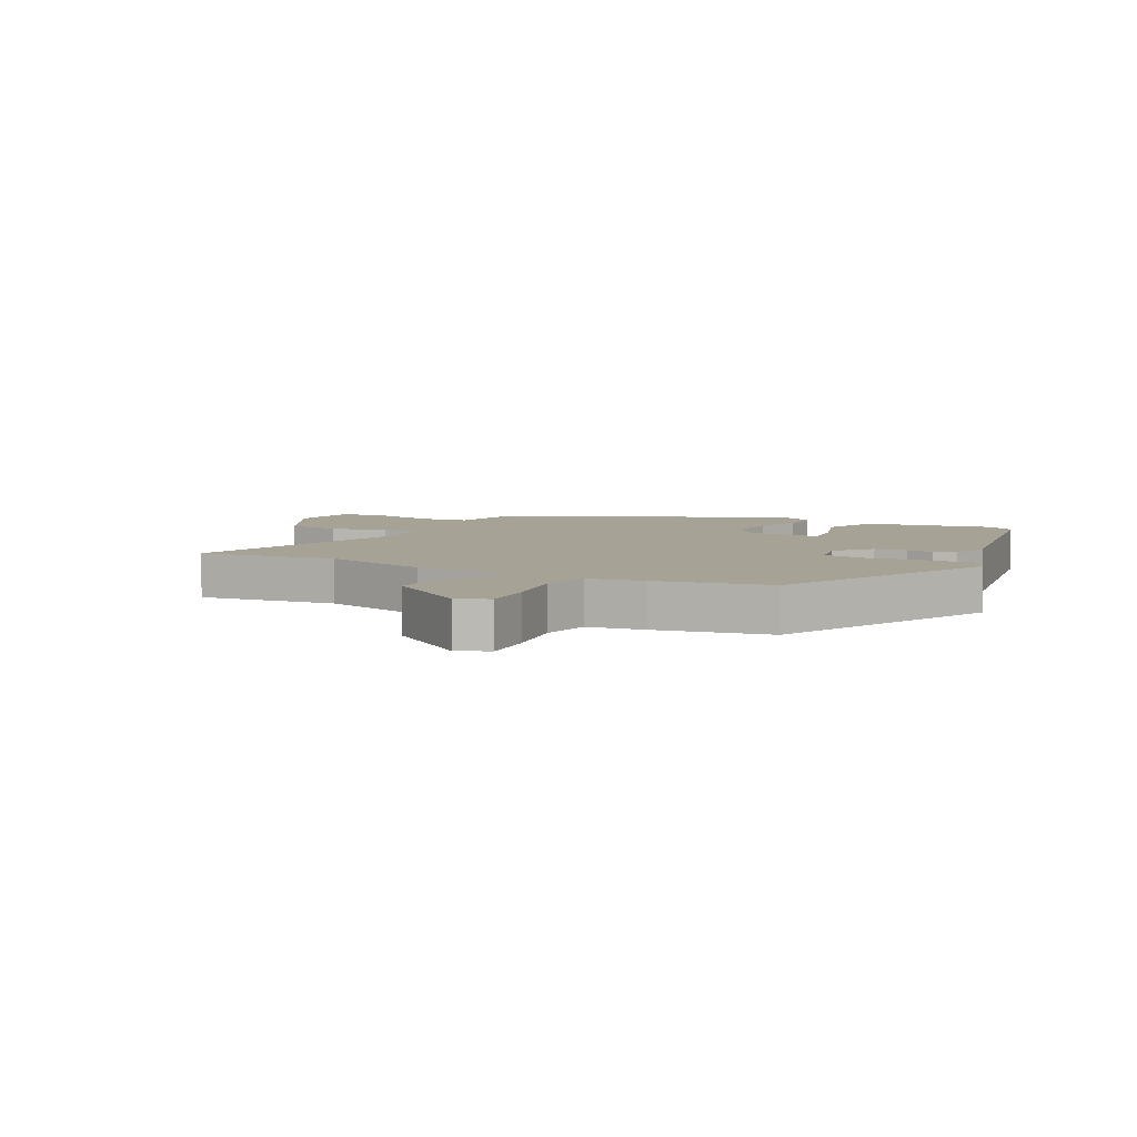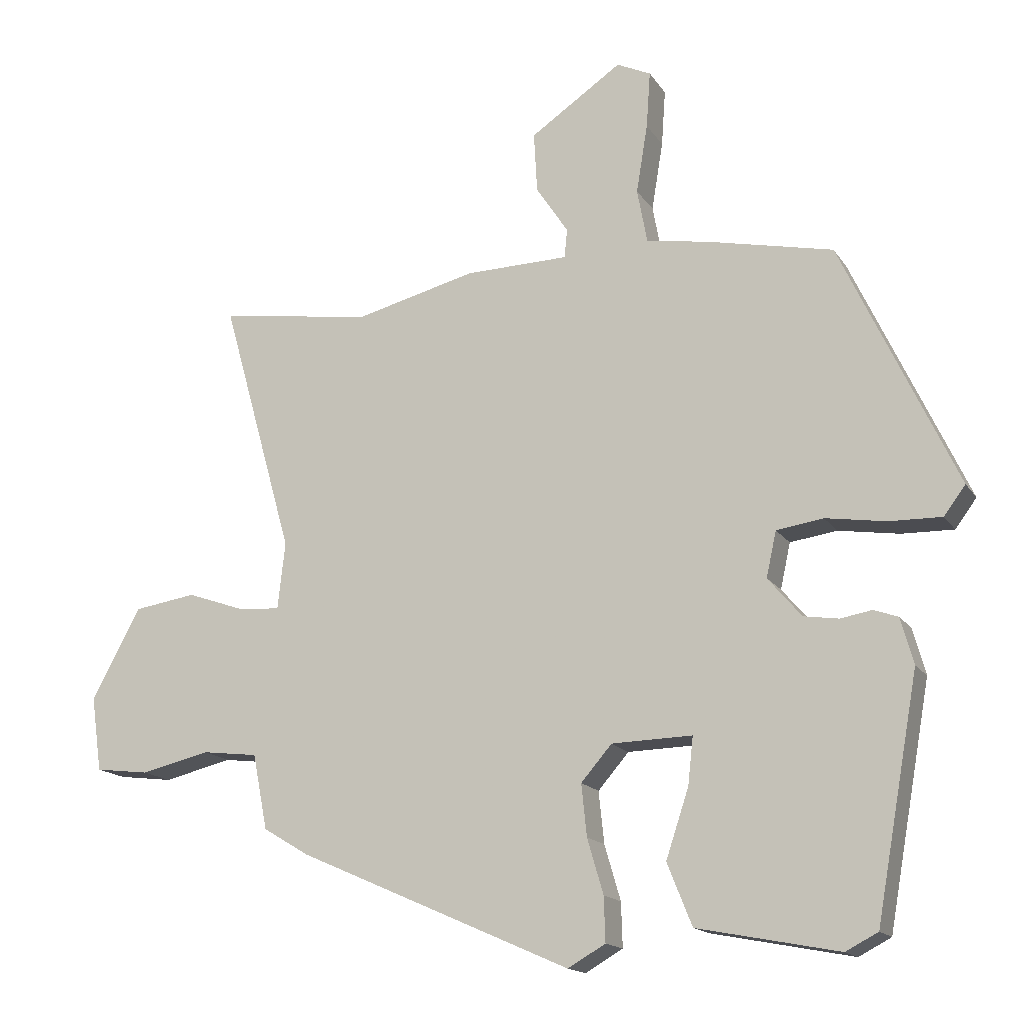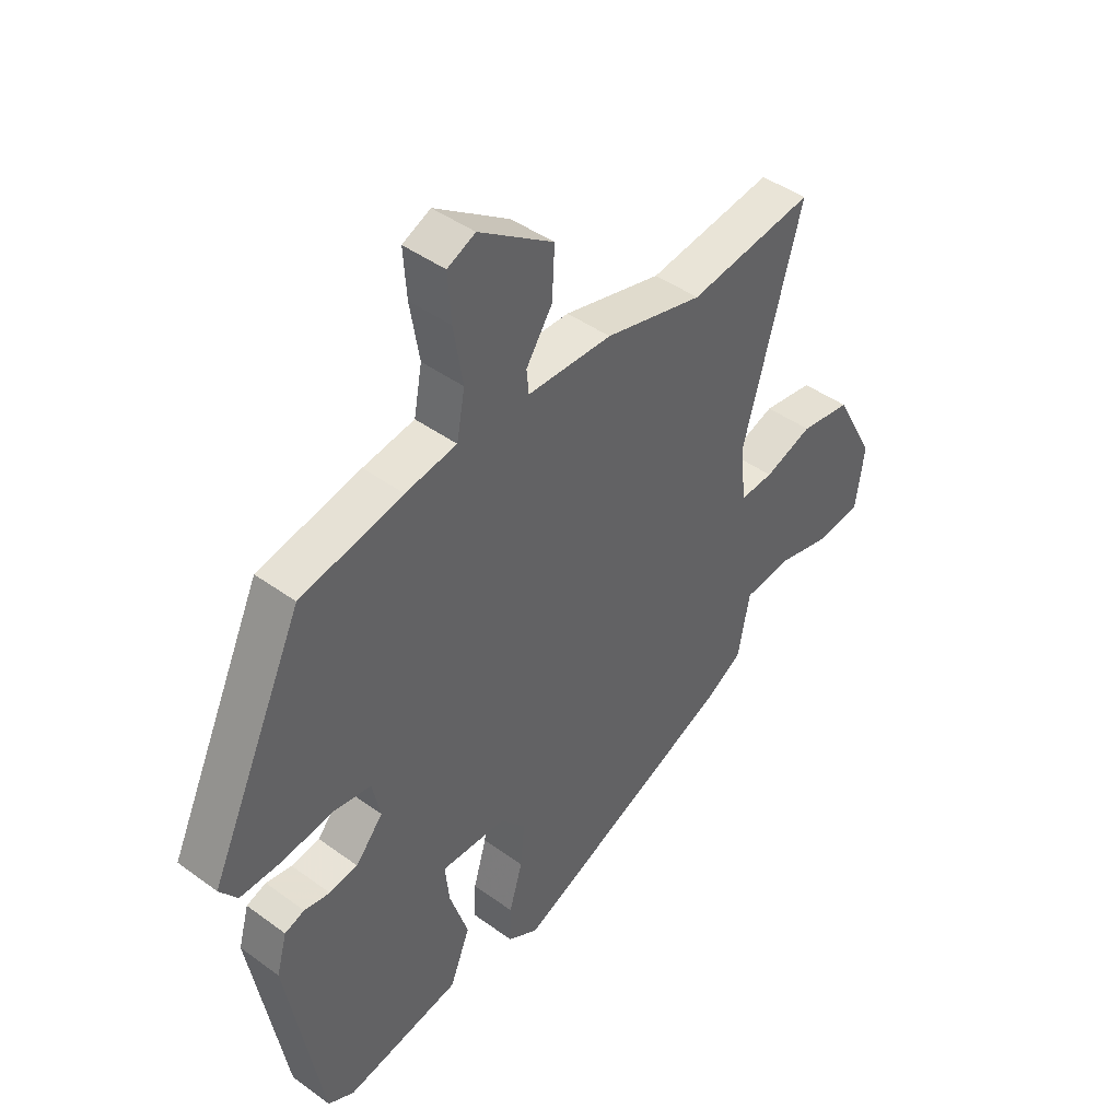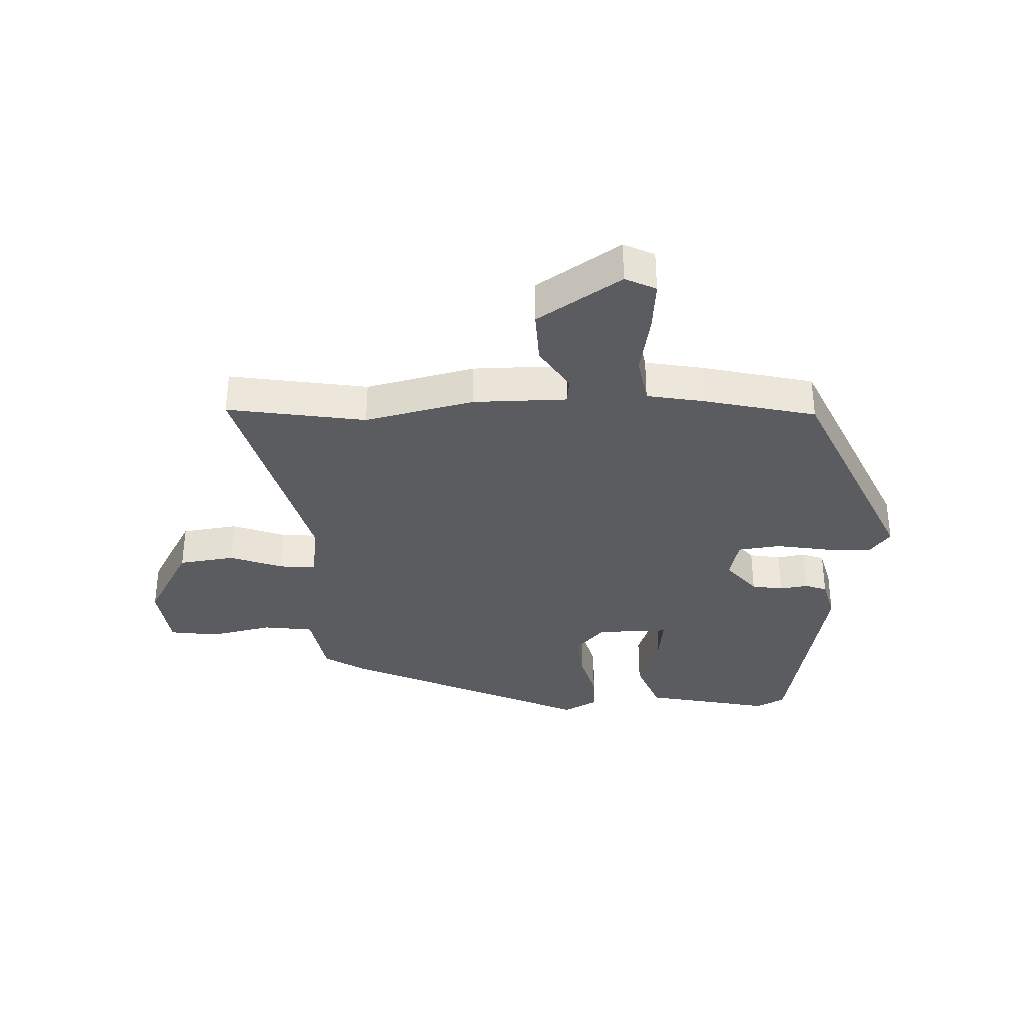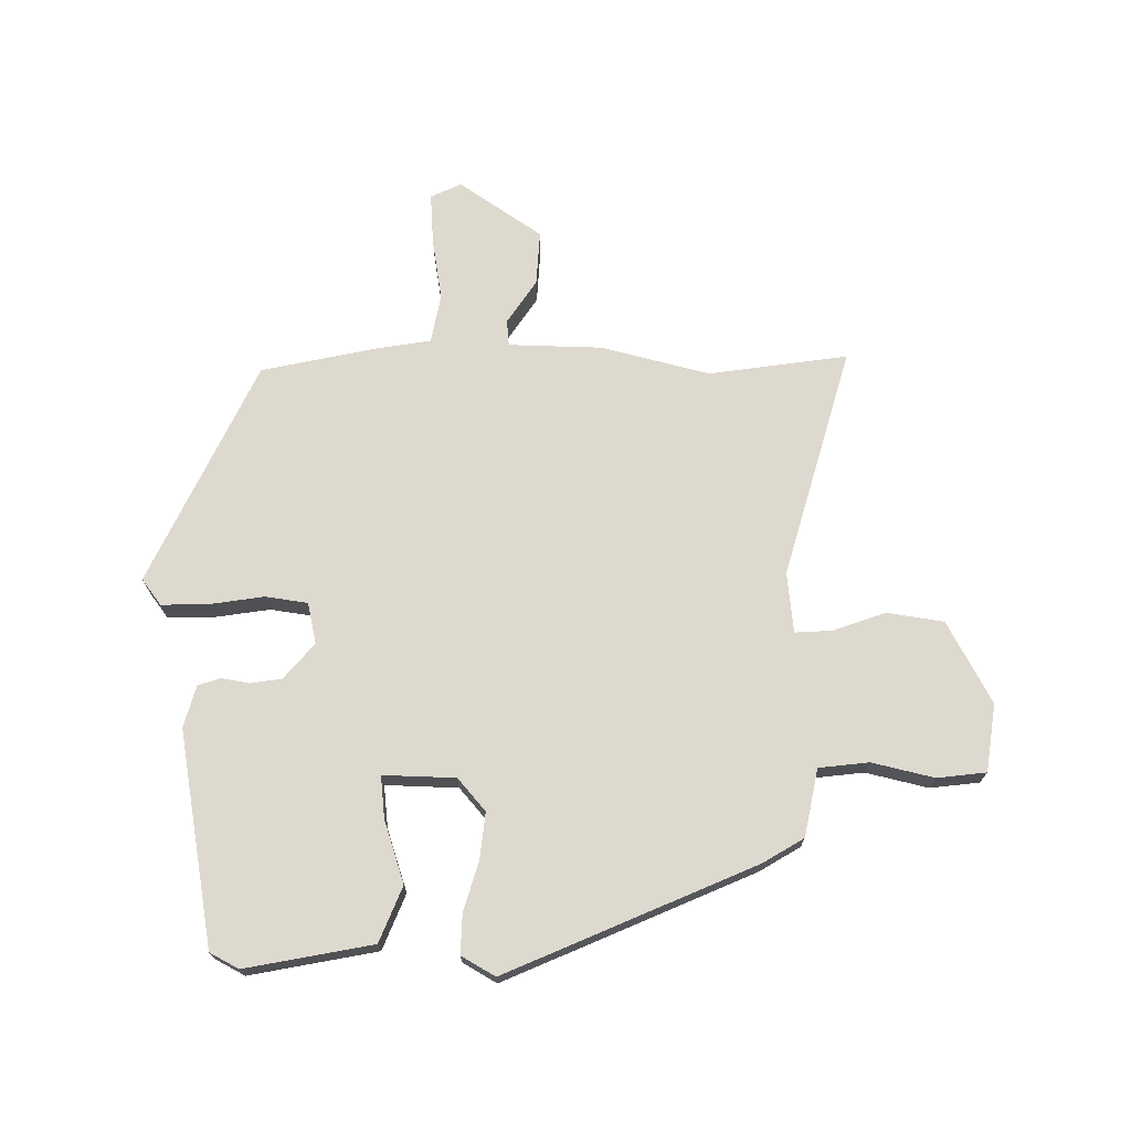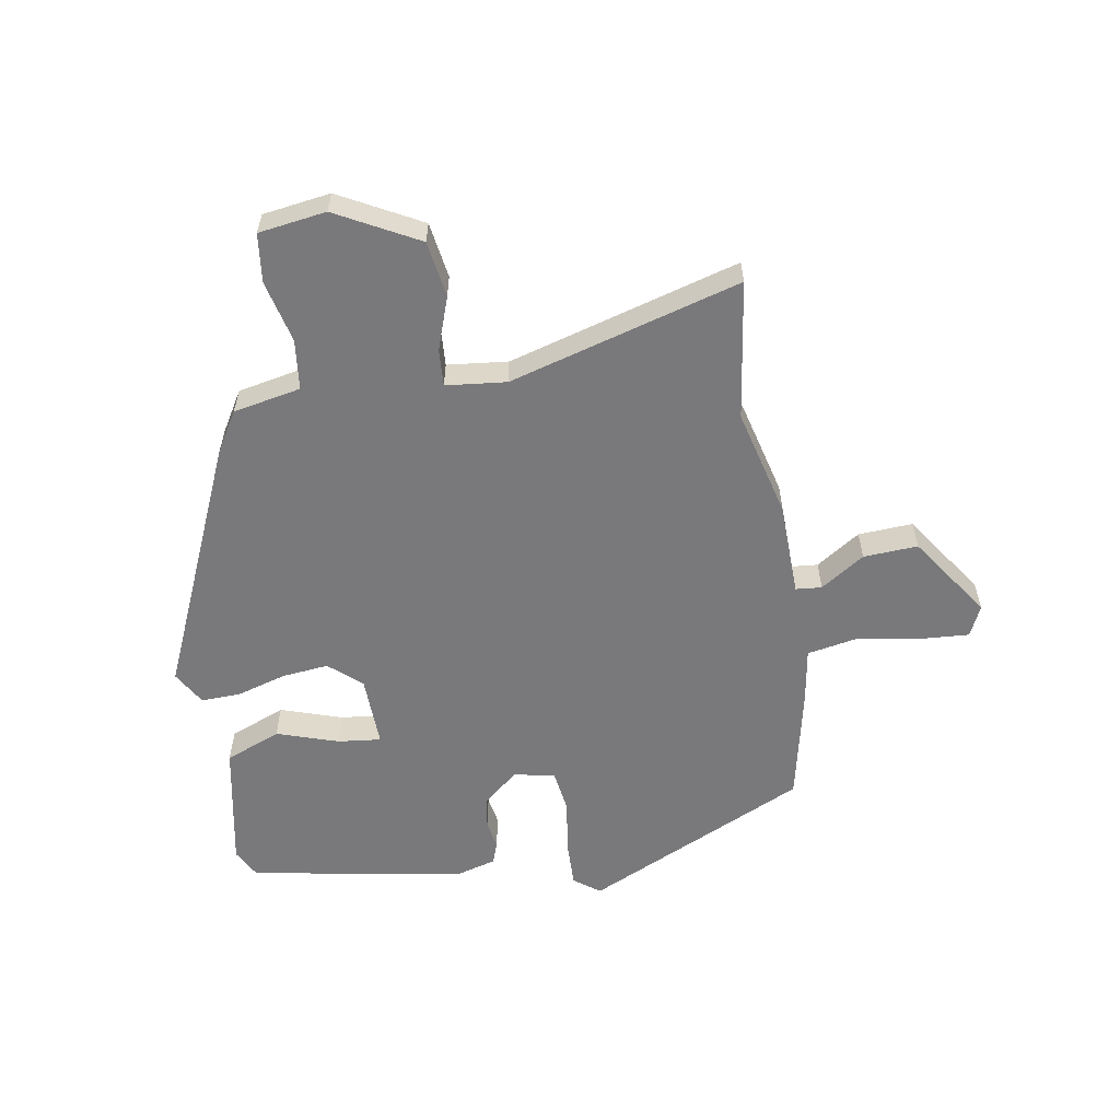
<metadata>
{"format":"obj","ext":"obj","renderer":"f3d","projection":"perspective","resolution":1024,"background":"white","views":[{"elev":6.3,"azim":28.3,"up":"+Y"},{"elev":-15.9,"azim":22.3,"up":"+Z"},{"elev":43.7,"azim":130.7,"up":"+Z"},{"elev":-34.4,"azim":1.4,"up":"+Y"},{"elev":71.5,"azim":-179.3,"up":"+Y"},{"elev":-57.9,"azim":-80.3,"up":"+Y"}]}
</metadata>
<code>
v -0.61 0.07 0.516
v -0.38 0.07 0.482
v -0.2 0.07 0.527
v -0.045 0.07 0.53
v -0.041 0.07 0.573
v -0.089 0.07 0.646
v -0.094 0.07 0.736
v 0.043 0.07 0.829
v 0.094 0.07 0.805
v 0.088 0.07 0.72
v 0.071 0.07 0.617
v 0.086 0.07 0.536
v 0.18 0.07 0.52
v 0.367 0.07 0.479
v 0.539 0.07 0.11
v 0.507 0.07 0.067
v 0.429 0.07 0.069
v 0.339 0.07 0.083
v 0.269 0.07 0.073
v 0.254 0.07 0.005
v 0.304 0.07 -0.054
v 0.356 0.07 -0.062
v 0.403 0.07 -0.054
v 0.439 0.07 -0.067
v 0.458 0.07 -0.136
v 0.394 0.07 -0.49
v 0.346 0.07 -0.515
v 0.136 0.07 -0.474
v 0.099 0.07 -0.382
v 0.133 0.07 -0.28
v 0.141 0.07 -0.209
v 0.021 0.07 -0.212
v -0.025 0.07 -0.265
v -0.017 0.07 -0.342
v 0.007 0.07 -0.424
v 0.009 0.07 -0.49
v -0.047 0.07 -0.522
v -0.455 0.07 -0.342
v -0.523 0.07 -0.301
v -0.545 0.07 -0.189
v -0.628 0.07 -0.179
v -0.731 0.07 -0.203
v -0.812 0.07 -0.193
v -0.828 0.07 -0.081
v -0.755 0.07 0.054
v -0.662 0.07 0.068
v -0.574 0.07 0.037
v -0.513 0.07 0.033
v -0.502 0.07 0.133
v -0.61 0 0.516
v -0.38 0 0.482
v -0.2 0 0.527
v -0.045 0 0.53
v -0.041 0 0.573
v -0.089 0 0.646
v -0.094 0 0.736
v 0.043 0 0.829
v 0.094 0 0.805
v 0.088 0 0.72
v 0.071 0 0.617
v 0.086 0 0.536
v 0.18 0 0.52
v 0.367 0 0.479
v 0.539 0 0.11
v 0.507 0 0.067
v 0.429 0 0.069
v 0.339 0 0.083
v 0.269 0 0.073
v 0.254 0 0.005
v 0.304 0 -0.054
v 0.356 0 -0.062
v 0.403 0 -0.054
v 0.439 0 -0.067
v 0.458 0 -0.136
v 0.394 0 -0.49
v 0.346 0 -0.515
v 0.136 0 -0.474
v 0.099 0 -0.382
v 0.133 0 -0.28
v 0.141 0 -0.209
v 0.021 0 -0.212
v -0.025 0 -0.265
v -0.017 0 -0.342
v 0.007 0 -0.424
v 0.009 0 -0.49
v -0.047 0 -0.522
v -0.455 0 -0.342
v -0.523 0 -0.301
v -0.545 0 -0.189
v -0.628 0 -0.179
v -0.731 0 -0.203
v -0.812 0 -0.193
v -0.828 0 -0.081
v -0.755 0 0.054
v -0.662 0 0.068
v -0.574 0 0.037
v -0.513 0 0.033
v -0.502 0 0.133
f 45 46 47
f 44 45 47
f 43 44 47
f 42 43 47
f 41 42 47
f 40 41 47 48
f 39 40 48
f 38 39 48
f 37 38 48
f 36 37 48
f 35 36 48
f 34 35 48
f 33 34 48 49
f 28 29 30
f 27 28 30
f 26 27 30
f 25 26 30
f 24 25 30
f 23 24 30
f 22 23 30
f 21 22 30 31
f 20 21 31 32
f 16 17 18
f 15 16 18
f 14 15 18
f 13 14 18
f 12 13 18
f 12 18 19
f 9 10 11
f 8 9 11
f 7 8 11
f 6 7 11
f 5 6 11
f 4 5 11 12
f 2 3 4
f 19 20 32
f 12 19 32
f 4 12 32
f 2 4 32
f 32 33 49
f 2 32 49
f 1 2 49
f 96 95 94
f 96 94 93
f 96 93 92
f 96 92 91
f 96 91 90
f 97 96 90 89
f 97 89 88
f 97 88 87
f 97 87 86
f 97 86 85
f 97 85 84
f 97 84 83
f 98 97 83 82
f 79 78 77
f 79 77 76
f 79 76 75
f 79 75 74
f 79 74 73
f 79 73 72
f 79 72 71
f 80 79 71 70
f 81 80 70 69
f 67 66 65
f 67 65 64
f 67 64 63
f 67 63 62
f 67 62 61
f 68 67 61
f 60 59 58
f 60 58 57
f 60 57 56
f 60 56 55
f 60 55 54
f 61 60 54 53
f 53 52 51
f 81 69 68
f 81 68 61
f 81 61 53
f 81 53 51
f 98 82 81
f 98 81 51
f 98 51 50
f 1 50 51 2
f 2 51 52 3
f 3 52 53 4
f 4 53 54 5
f 5 54 55 6
f 6 55 56 7
f 7 56 57 8
f 8 57 58 9
f 9 58 59 10
f 10 59 60 11
f 11 60 61 12
f 12 61 62 13
f 13 62 63 14
f 14 63 64 15
f 15 64 65 16
f 16 65 66 17
f 17 66 67 18
f 18 67 68 19
f 19 68 69 20
f 20 69 70 21
f 21 70 71 22
f 22 71 72 23
f 23 72 73 24
f 24 73 74 25
f 25 74 75 26
f 26 75 76 27
f 27 76 77 28
f 28 77 78 29
f 29 78 79 30
f 30 79 80 31
f 31 80 81 32
f 32 81 82 33
f 33 82 83 34
f 34 83 84 35
f 35 84 85 36
f 36 85 86 37
f 37 86 87 38
f 38 87 88 39
f 39 88 89 40
f 40 89 90 41
f 41 90 91 42
f 42 91 92 43
f 43 92 93 44
f 44 93 94 45
f 45 94 95 46
f 46 95 96 47
f 47 96 97 48
f 48 97 98 49
f 49 98 50 1

</code>
